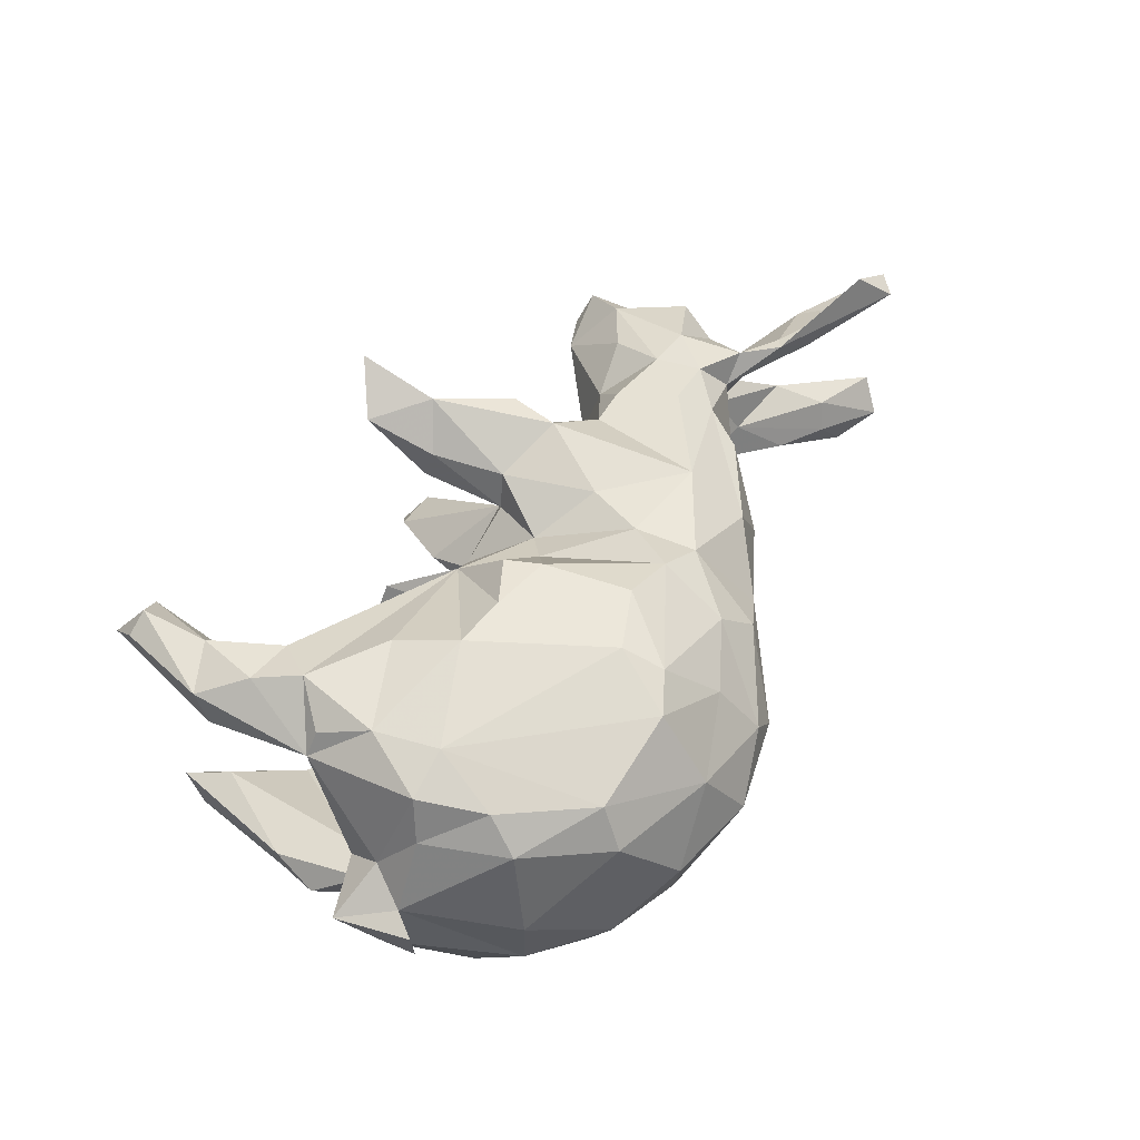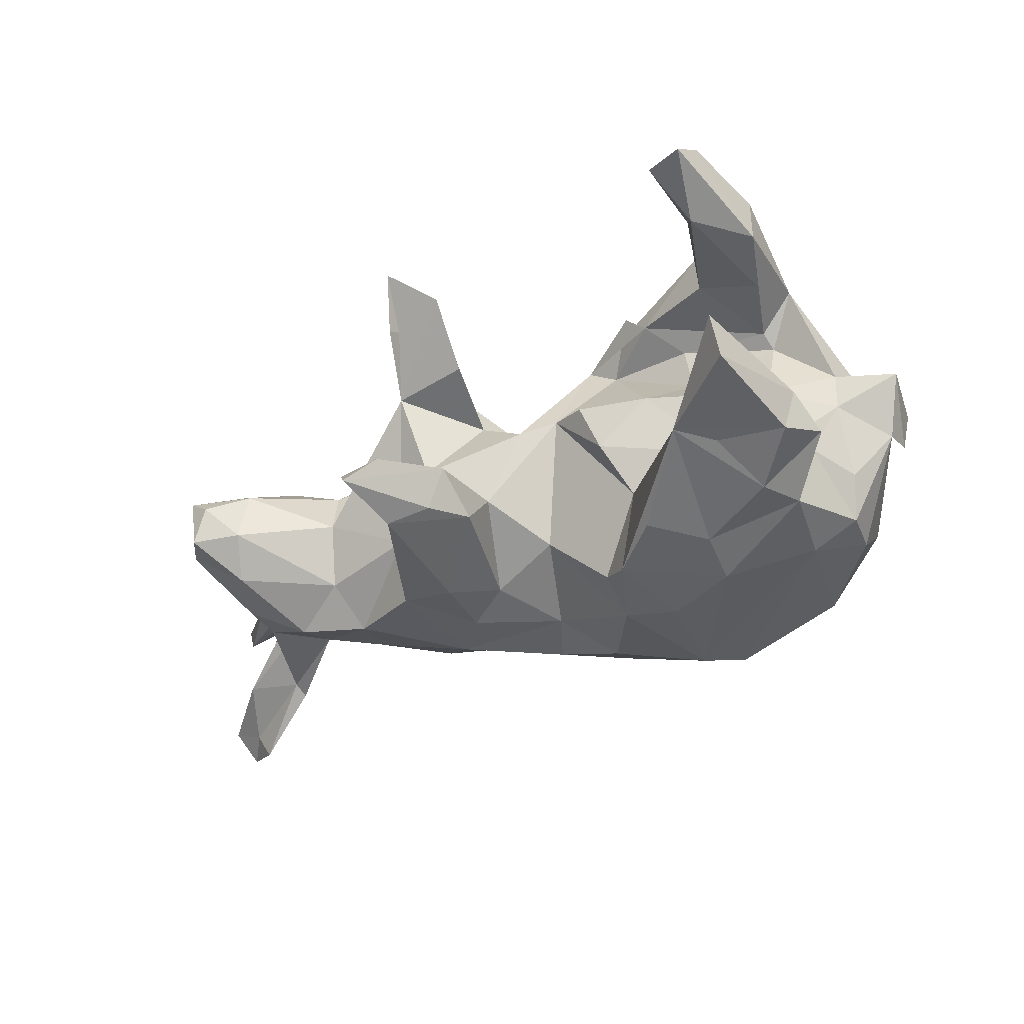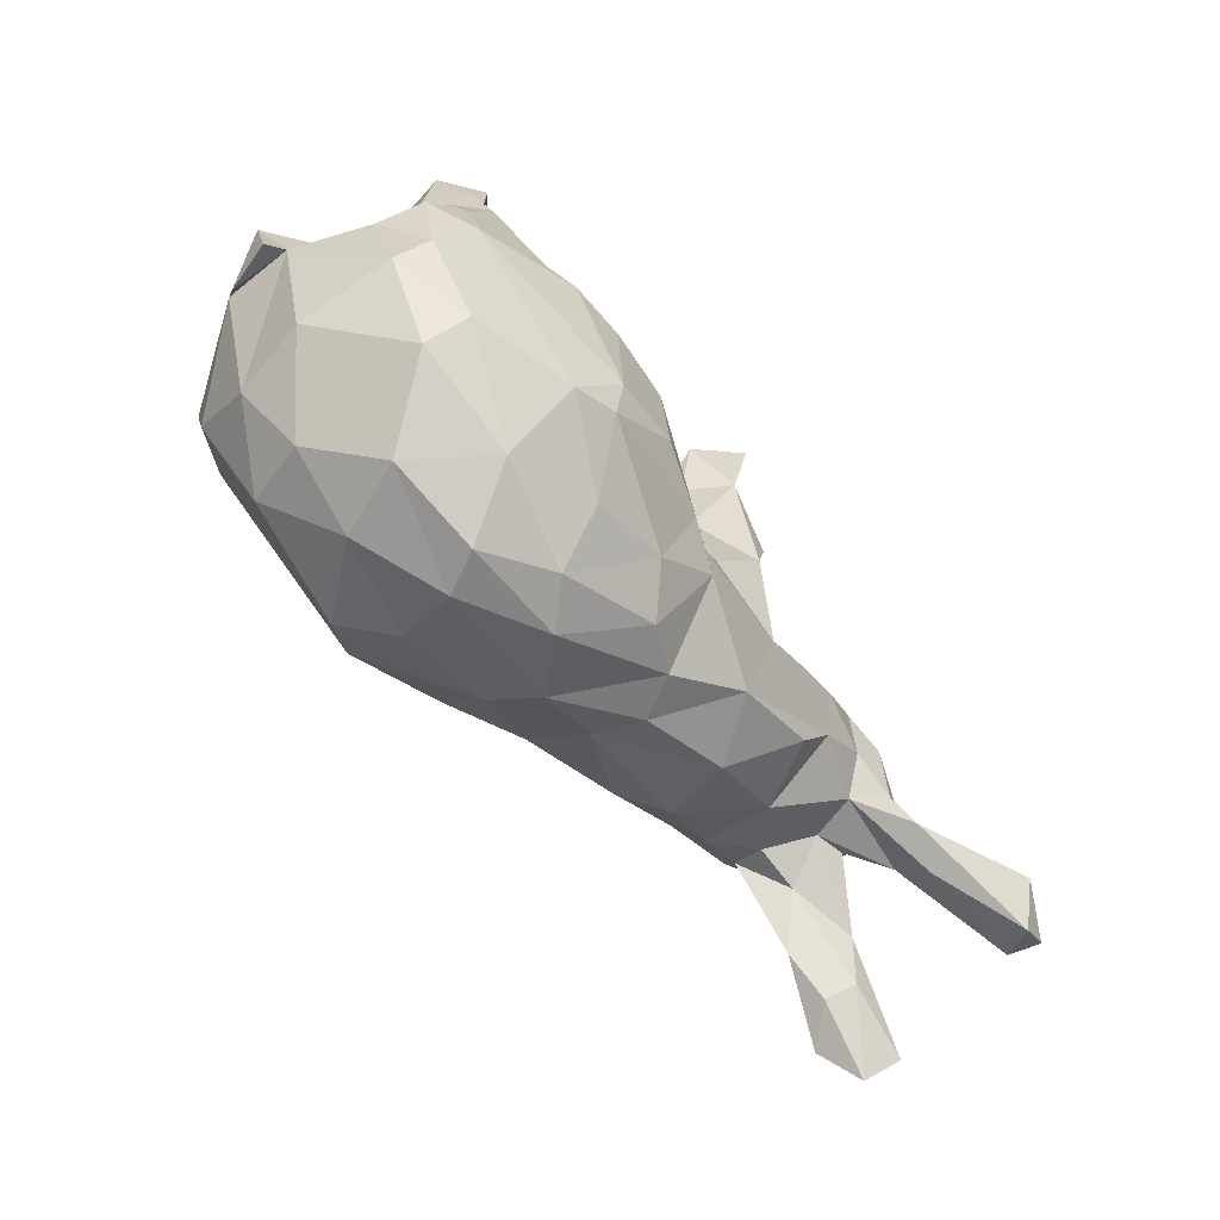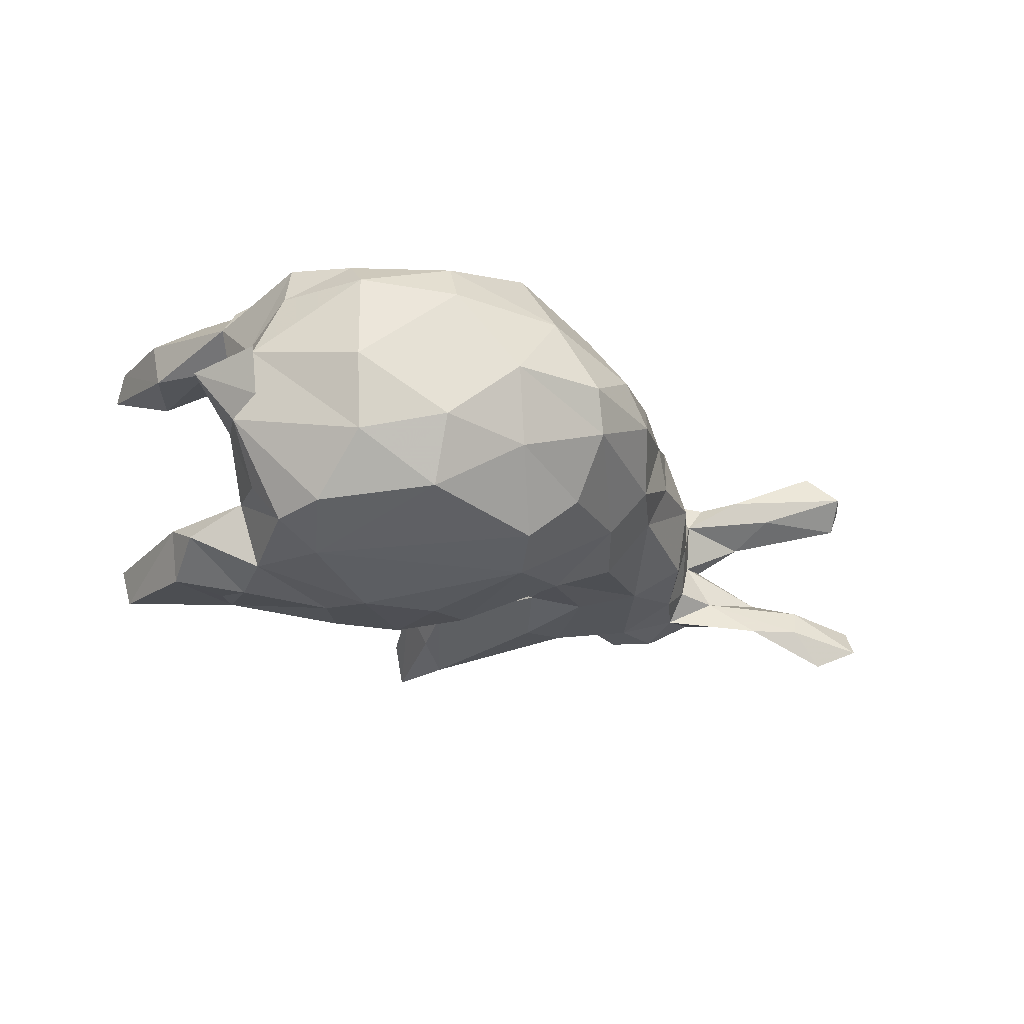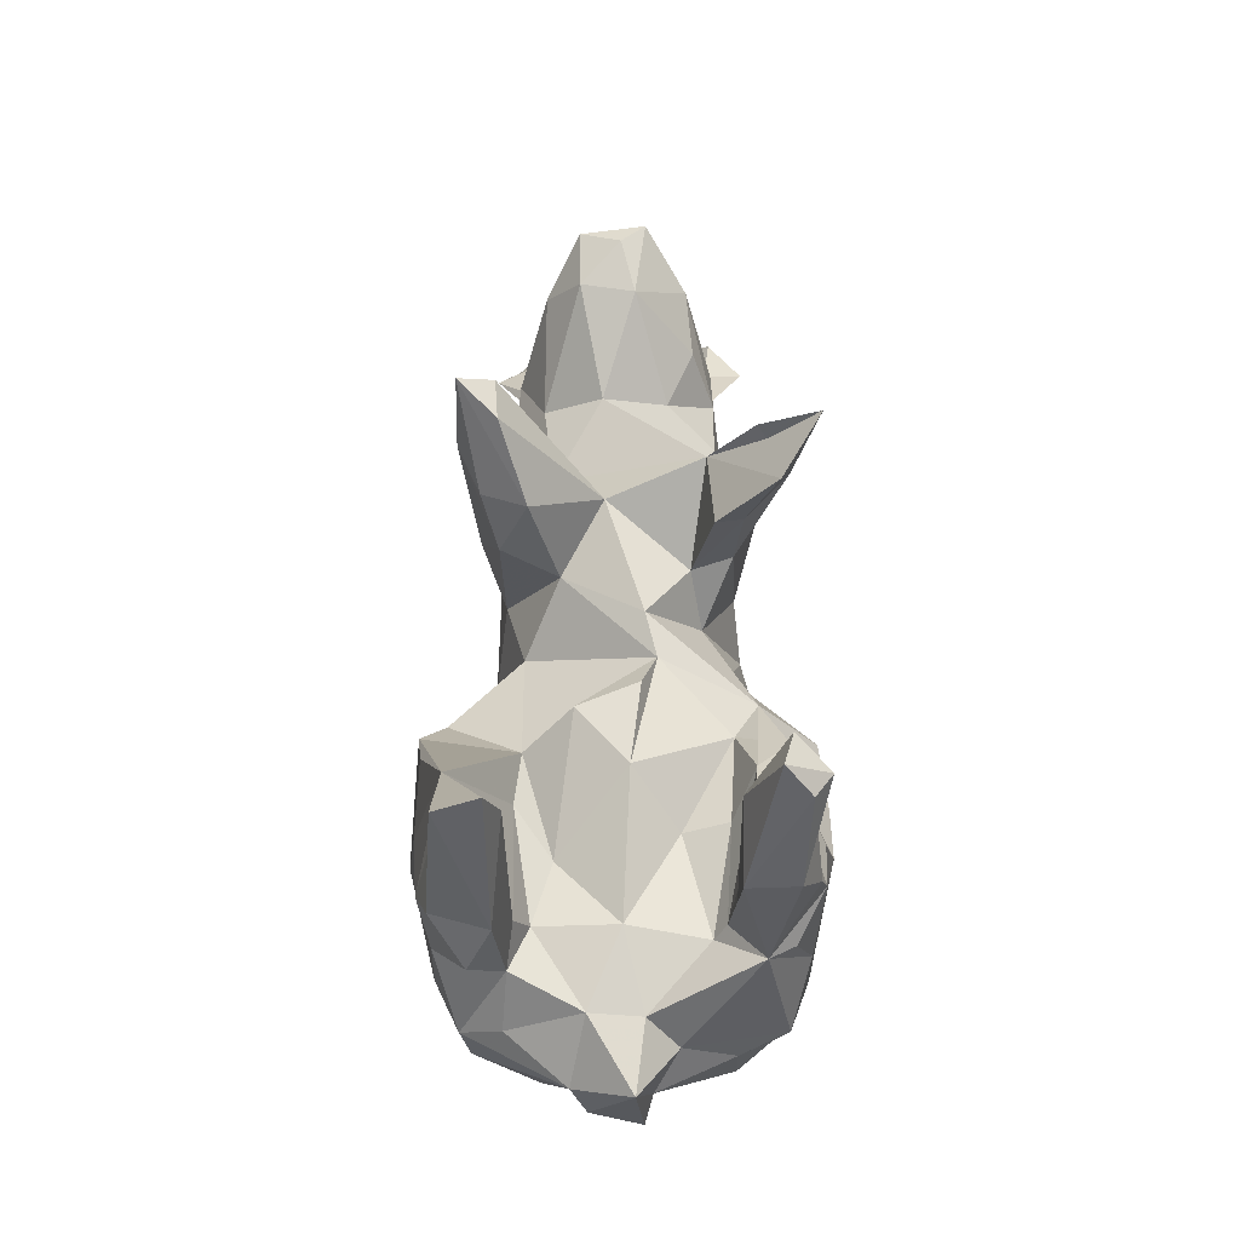
<metadata>
{"format":"obj","ext":"obj","renderer":"f3d","projection":"perspective","resolution":1024,"background":"white","views":[{"elev":52.5,"azim":-59.5,"up":"+Z"},{"elev":-43.3,"azim":-150.9,"up":"+Z"},{"elev":-76.0,"azim":-47.3,"up":"+Y"},{"elev":-22.3,"azim":-44.6,"up":"+Z"},{"elev":52.1,"azim":-90.4,"up":"+Y"}]}
</metadata>
<code>
v 0.782 -0.2032 -0.1561
v 0.8072 -0.1695 -0.1063
v 0.748 -0.1593 -0.14
v 0.7913 -0.1632 0.1006
v 0.7298 -0.1577 0.1947
v 0.8069 -0.1702 0.1466
v 0.7675 -0.2017 0.1497
v 0.7183 -0.1464 0.1365
v 0.702 -0.06785 0.09068
v 0.7113 -0.07739 -0.09354
v 0.6944 -0.1361 -0.08422
v 0.6288 -0.02475 -0.05826
v 0.7221 -0.1625 -0.1874
v 0.6561 0.1949 -0.007209
v 0.6351 -0.04902 0.05084
v 0.6757 -0.1499 -0.128
v 0.6105 0.2757 0.03967
v 0.6476 -0.1171 0.09493
v 0.598 0.2728 -0.05287
v 0.5855 0.03964 -0.09197
v 0.5903 -0.09029 0.1246
v 0.6665 -0.05994 -0.05737
v 0.6079 0.046 0.05561
v 0.6268 0.1039 0.08719
v 0.6095 -0.07792 0.1183
v 0.6162 -0.08506 -0.1148
v 0.6028 -0.006619 0.0466
v 0.5834 0.002223 0.004511
v 0.6078 -0.1043 -0.1305
v 0.5622 -0.04003 -0.07459
v 0.5661 -0.007734 -0.06256
v 0.5716 0.2852 0.004668
v 0.5473 0.193 -0.1009
v 0.5546 -0.03497 0.1141
v 0.5792 0.1139 -0.1057
v 0.5003 0.06006 -0.1412
v 0.5539 0.1981 0.09702
v 0.5179 -0.03297 0.07016
v 0.49 -0.03452 -0.06938
v 0.5231 0.05836 0.135
v 0.4098 0.1053 -0.1046
v 0.4862 0.002591 0.1188
v 0.4902 -0.002066 -0.1169
v 0.5008 0.2553 0.0239
v 0.5351 -0.01087 -0.001553
v 0.4786 0.1521 0.1062
v 0.4349 -0.09233 -0.009421
v 0.454 0.06523 0.1375
v 0.5198 0.2514 -0.05268
v 0.3949 0.02814 -0.1524
v 0.3942 0.1367 0.06894
v 0.3896 -0.1136 0.09329
v 0.2581 0.131 -0.08969
v 0.3842 0.1619 -0.0221
v 0.3562 0.08478 0.1348
v 0.3923 -0.006939 0.1492
v 0.4222 -0.05412 0.1141
v 0.3224 -0.1911 -0.00082
v 0.2764 0.08128 -0.1774
v 0.2994 0.08543 0.1293
v 0.4185 -0.06242 -0.1136
v 0.2608 -0.1029 0.1532
v 0.3309 -0.1611 -0.09924
v 0.1926 0.2547 0.1151
v 0.2695 -0.1118 -0.149
v 0.192 0.4076 -0.2079
v 0.1805 0.2908 -0.2115
v 0.22 0.1916 0.1952
v 0.1503 0.3783 -0.1551
v 0.2196 0.3746 -0.1596
v 0.1557 0.357 0.1756
v 0.1319 0.4092 0.2554
v 0.2067 -0.03979 -0.166
v 0.2107 0.1151 0.1895
v 0.1467 0.003794 0.1582
v 0.171 0.1951 -0.0198
v 0.1353 0.2872 0.2209
v 0.2662 -0.1929 0.09371
v 0.1213 0.2639 -0.1815
v 0.1929 0.07478 -0.189
v 0.08729 0.1919 -0.1583
v 0.157 -0.2461 -0.08574
v 0.08244 0.2566 0.1598
v 0.1616 -0.2708 0.04681
v 0.08389 0.1374 -0.07913
v 0.1204 -0.1851 0.165
v 0.1901 -0.2596 -0.01701
v 0.134 0.005405 -0.1556
v 0.08852 0.2769 -0.1187
v 0.1077 -0.08916 0.1691
v 0.1094 0.1471 0.1511
v 0.07052 0.2651 0.1219
v 0.09199 0.1411 0.09388
v 0.06158 0.3602 0.202
v 0.0968 -0.2999 0.08414
v 0.01861 0.03908 -0.1287
v 0.1173 -0.1908 -0.165
v 0.05465 0.05758 0.1103
v 0.052 -0.1702 0.1984
v 0.01229 0.1549 0.03204
v 0.003943 0.01791 0.1459
v 0.04136 -0.2723 0.1445
v 0.07222 -0.101 -0.172
v -0.04741 0.1346 0.04772
v -0.07754 -0.04662 -0.261
v 0.02621 -0.2808 -0.1459
v -0.0457 -0.3856 0.05722
v -0.1329 0.1452 -0.05997
v -0.04447 -0.1666 0.2419
v -0.09769 0.09592 0.1785
v 0.06742 -0.3207 -0.07909
v -0.08032 -0.04061 0.2602
v -0.1141 -0.3404 -0.1517
v 0.005752 -0.3812 -0.002776
v -0.07736 0.02208 -0.2298
v 0.004917 -0.1785 -0.2154
v -0.1057 0.1619 0.02623
v -0.07144 -0.3295 0.1401
v -0.1581 -0.06731 -0.2708
v -0.1602 0.08139 -0.1279
v -0.1194 -0.4013 -0.05937
v -0.102 0.01205 0.2598
v -0.1319 -0.2691 0.2268
v -0.1444 0.09123 0.1458
v -0.1446 -0.2076 0.2512
v -0.1976 0.1524 0.2123
v -0.2794 0.07333 0.07484
v -0.123 0.06102 -0.263
v -0.1795 -0.0274 0.2737
v -0.1456 -0.417 0.004141
v -0.2327 0.1552 0.1688
v -0.2004 0.127 -0.2541
v -0.2615 -0.01721 0.2742
v -0.2203 0.1443 0.01084
v -0.1814 -0.3025 -0.2153
v -0.1326 -0.2375 -0.2439
v -0.2779 0.09675 0.1372
v -0.254 -0.3652 -0.1077
v -0.1967 -0.377 0.1081
v -0.2482 0.09294 -0.1367
v -0.4213 0.1006 -0.1338
v -0.1937 -0.3013 0.2145
v -0.2858 -0.3885 0.00307
v -0.3119 0.06048 -0.08624
v -0.2672 -0.02442 -0.274
v -0.4053 -0.07204 -0.2397
v -0.3609 0.2134 0.2178
v -0.3129 0.262 -0.2155
v -0.4167 0.0795 0.1281
v -0.2762 0.05868 -0.2634
v -0.3546 0.198 0.1594
v -0.3787 0.4342 0.1917
v -0.2986 0.07354 0.256
v -0.3654 0.2167 -0.2246
v -0.3901 0.3155 0.1817
v -0.409 0.3504 0.1366
v -0.412 0.328 -0.1392
v -0.4404 0.3971 -0.1575
v -0.4413 0.3697 -0.219
v -0.4067 -0.07442 0.2375
v -0.4141 0.316 0.2225
v -0.3605 -0.3294 0.1181
v -0.4407 0.2173 0.2342
v -0.4058 0.1505 0.2463
v -0.4887 0.2839 0.2051
v -0.4226 0.4151 0.2355
v -0.4411 0.4605 0.1763
v -0.4474 0.176 0.1352
v -0.4083 0.06912 0.000197
v -0.3429 -0.2944 0.18
v -0.4567 0.4187 0.2118
v -0.4022 0.05409 -0.114
v -0.4683 -0.1492 -0.1945
v -0.4831 0.2715 0.1375
v -0.4693 0.1987 -0.2315
v -0.3759 -0.3293 -0.08346
v -0.428 0.02307 0.2348
v -0.3583 -0.2845 -0.1793
v -0.4264 0.04384 -0.2363
v -0.3962 0.1161 -0.2527
v -0.4214 0.05211 0.1115
v -0.4877 0.1898 -0.1544
v -0.4809 -0.2477 0.007912
v -0.4574 0.09766 0.2101
v -0.4781 0.1029 0.1747
v -0.4793 -0.07328 -0.2064
v -0.4613 0.04828 -0.1426
v -0.4395 -0.1728 0.1951
v -0.5013 0.1211 -0.1872
v -0.5003 -0.03138 -0.1495
v -0.504 -0.09259 0.1447
v -0.4794 -0.07581 0.2109
v -0.5101 0.02063 0.02719
v -0.4589 -0.2205 0.1483
v -0.5646 -0.06161 -0.06694
v -0.5234 -0.03427 0.07114
v -0.4661 -0.2366 -0.1059
v -0.5062 0.02486 -0.04587
v -0.5567 -0.08972 0.0375
v -0.6034 -0.008923 0.01432
v -0.5676 -0.1188 -0.04505
v -0.582 -0.125 0.02613
f 196 191 192
f 188 192 191
f 185 196 192
f 199 191 196
f 60 62 56
f 57 56 62
f 55 60 56
f 74 62 60
f 142 118 123
f 102 123 118
f 125 142 123
f 139 118 142
f 72 71 64
f 77 64 71
f 94 72 64
f 77 71 72
f 161 152 166
f 167 166 152
f 165 161 166
f 155 152 161
f 171 165 166
f 167 171 166
f 174 165 171
f 64 74 60
f 75 62 74
f 91 75 74
f 90 62 75
f 110 122 101
f 112 101 122
f 98 110 101
f 192 177 185
f 184 185 177
f 160 177 192
f 86 62 90
f 98 90 75
f 99 90 101
f 98 101 90
f 112 99 101
f 86 90 99
f 109 99 112
f 125 109 112
f 123 99 109
f 192 188 160
f 170 160 188
f 194 188 191
f 170 188 194
f 199 194 191
f 102 86 99
f 142 160 170
f 8 5 6
f 7 6 5
f 9 8 6
f 21 5 8
f 21 7 5
f 18 7 21
f 25 21 8
f 9 25 8
f 34 21 25
f 125 123 109
f 102 99 123
f 139 142 170
f 125 160 142
f 162 170 194
f 6 7 4
f 18 4 7
f 9 6 4
f 95 86 102
f 107 102 118
f 163 161 165
f 146 136 135
f 106 135 136
f 178 146 135
f 145 136 146
f 173 146 178
f 197 173 178
f 186 146 173
f 119 136 145
f 179 145 146
f 105 136 119
f 128 119 145
f 128 105 119
f 116 136 105
f 103 116 105
f 106 136 116
f 146 186 179
f 187 179 186
f 150 145 179
f 132 145 150
f 180 150 179
f 132 128 145
f 115 105 128
f 120 115 128
f 96 105 115
f 148 132 150
f 148 128 132
f 148 120 128
f 140 120 148
f 96 115 120
f 189 180 179
f 148 150 180
f 154 148 180
f 148 154 175
f 180 175 154
f 159 148 175
f 189 175 180
f 79 66 67
f 70 67 66
f 182 157 158
f 148 158 157
f 178 135 138
f 113 138 135
f 176 178 138
f 113 135 106
f 121 113 106
f 97 106 116
f 13 3 1
f 2 1 3
f 16 13 1
f 26 3 13
f 82 106 97
f 103 97 116
f 65 97 103
f 29 26 13
f 10 3 26
f 195 190 186
f 187 186 190
f 173 195 186
f 198 190 195
f 197 195 173
f 105 96 103
f 88 103 96
f 88 80 73
f 59 73 80
f 103 88 73
f 81 80 88
f 65 73 59
f 67 59 80
f 198 187 190
f 189 179 187
f 159 158 148
f 183 162 194
f 139 170 162
f 161 147 155
f 151 155 147
f 163 147 161
f 94 77 72
f 83 77 94
f 185 163 165
f 164 147 163
f 164 163 185
f 174 185 165
f 110 147 164
f 184 164 185
f 110 126 131
f 124 131 126
f 147 110 131
f 151 147 131
f 153 110 164
f 177 164 184
f 124 126 110
f 133 110 153
f 177 153 164
f 129 122 110
f 112 122 129
f 133 129 110
f 125 129 133
f 177 133 153
f 160 133 177
f 125 112 129
f 160 125 133
f 38 18 21
f 78 62 86
f 57 62 78
f 84 78 86
f 52 57 78
f 42 56 57
f 27 34 25
f 38 21 34
f 48 56 42
f 38 42 57
f 40 48 42
f 55 56 48
f 42 34 40
f 23 40 34
f 38 34 42
f 193 196 185
f 91 98 75
f 37 48 40
f 95 102 107
f 139 107 118
f 183 194 199
f 27 23 34
f 24 40 23
f 76 59 67
f 81 67 80
f 53 59 76
f 189 182 175
f 159 175 182
f 187 182 189
f 79 67 81
f 158 159 182
f 89 79 81
f 89 66 79
f 70 76 67
f 69 76 70
f 70 66 69
f 89 69 66
f 54 64 60
f 51 60 55
f 51 55 48
f 46 51 48
f 46 48 37
f 44 46 37
f 24 37 40
f 14 37 24
f 149 181 185
f 193 185 181
f 174 149 185
f 137 181 149
f 100 85 104
f 96 104 85
f 100 76 85
f 89 85 76
f 108 117 104
f 134 104 117
f 120 108 104
f 134 117 108
f 53 64 54
f 76 64 53
f 144 134 108
f 120 144 108
f 169 134 144
f 140 144 120
f 172 169 144
f 127 134 169
f 198 169 172
f 187 198 172
f 193 169 198
f 195 200 198
f 193 198 200
f 201 200 195
f 28 20 23
f 14 23 20
f 31 20 28
f 28 12 31
f 10 31 12
f 22 12 28
f 26 20 31
f 10 12 22
f 45 22 28
f 15 45 28
f 30 22 45
f 201 195 199
f 197 199 195
f 202 201 199
f 200 201 202
f 199 200 202
f 30 11 22
f 2 22 11
f 16 11 30
f 39 30 45
f 47 39 45
f 43 30 39
f 38 47 45
f 61 39 47
f 63 61 47
f 43 39 61
f 58 63 47
f 52 58 47
f 82 63 58
f 197 176 183
f 162 183 176
f 199 197 183
f 178 176 197
f 82 58 87
f 78 87 58
f 111 82 87
f 111 87 84
f 78 84 87
f 114 111 84
f 95 114 84
f 121 111 114
f 121 114 130
f 107 130 114
f 143 121 130
f 100 110 98
f 93 98 91
f 83 93 91
f 100 98 93
f 77 91 74
f 44 51 46
f 168 149 174
f 127 181 137
f 131 137 149
f 131 124 137
f 127 137 124
f 134 127 124
f 110 104 124
f 134 124 104
f 74 64 68
f 77 68 64
f 151 149 168
f 131 149 151
f 156 151 168
f 83 92 93
f 64 93 92
f 94 92 83
f 77 83 91
f 174 156 168
f 155 151 156
f 167 156 174
f 64 92 94
f 152 155 156
f 26 31 10
f 140 172 144
f 88 96 85
f 120 104 96
f 41 53 54
f 49 41 54
f 50 53 41
f 33 14 35
f 20 35 14
f 36 33 35
f 19 14 33
f 88 85 81
f 89 81 85
f 49 33 41
f 36 41 33
f 19 33 49
f 32 19 49
f 17 14 19
f 69 89 76
f 121 138 113
f 36 35 20
f 167 152 156
f 171 167 174
f 139 130 107
f 143 130 139
f 50 59 53
f 50 65 59
f 103 73 65
f 11 16 1
f 29 13 16
f 43 36 20
f 26 43 20
f 50 36 43
f 61 65 50
f 29 43 26
f 30 43 29
f 61 50 43
f 63 65 61
f 29 16 30
f 82 97 65
f 10 2 3
f 22 2 10
f 63 82 65
f 11 1 2
f 111 106 82
f 143 176 138
f 162 143 139
f 176 143 162
f 114 95 107
f 84 86 95
f 78 58 52
f 18 15 4
f 9 4 15
f 38 15 18
f 47 57 52
f 38 57 47
f 27 25 9
f 27 9 15
f 28 27 15
f 45 15 38
f 200 199 196
f 28 23 27
f 14 24 23
f 193 200 196
f 44 49 54
f 32 49 44
f 51 44 54
f 17 19 32
f 44 17 32
f 37 14 17
f 143 138 121
f 106 111 121
f 74 68 77
f 100 104 110
f 181 169 193
f 127 169 181
f 93 76 100
f 64 76 93
f 51 54 60
f 44 37 17
f 36 50 41
f 141 187 172
f 141 140 148
f 172 140 141
f 141 148 157
f 141 157 182
f 187 141 182

</code>
